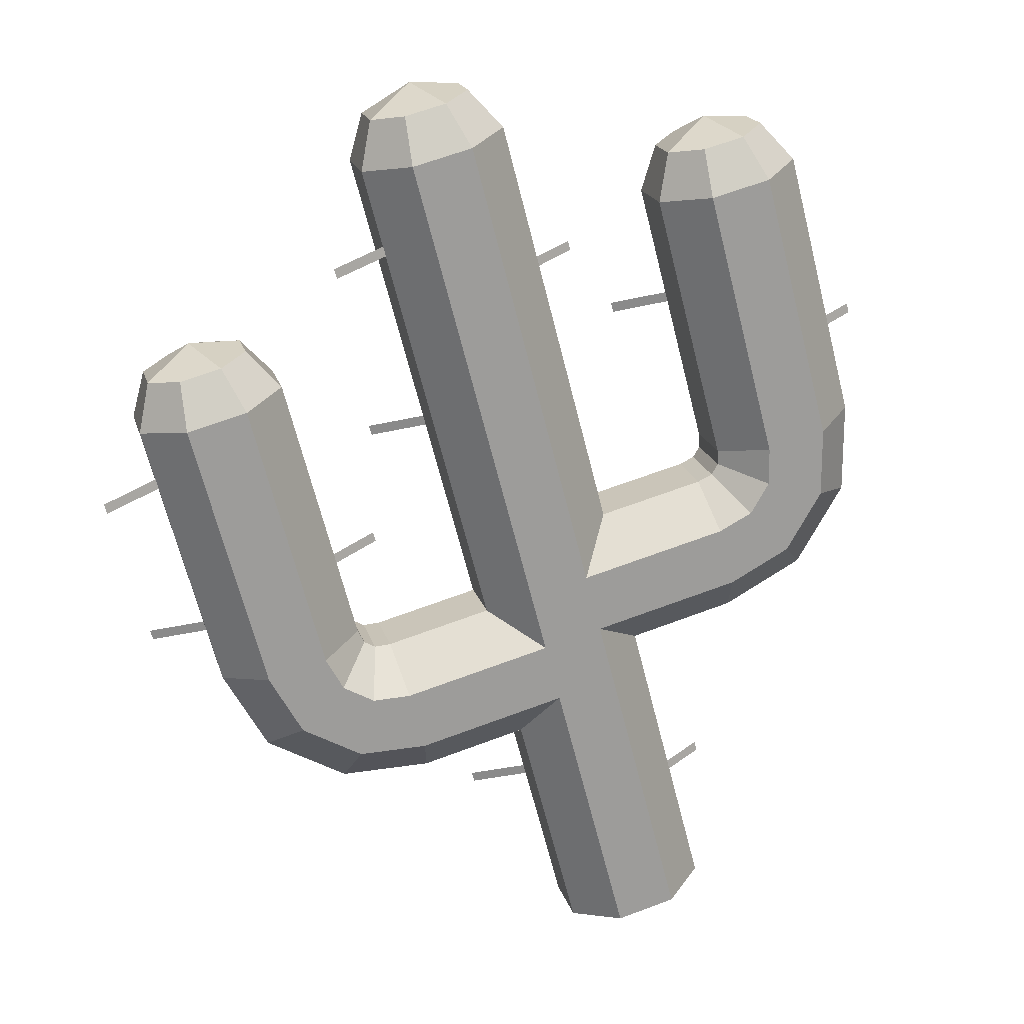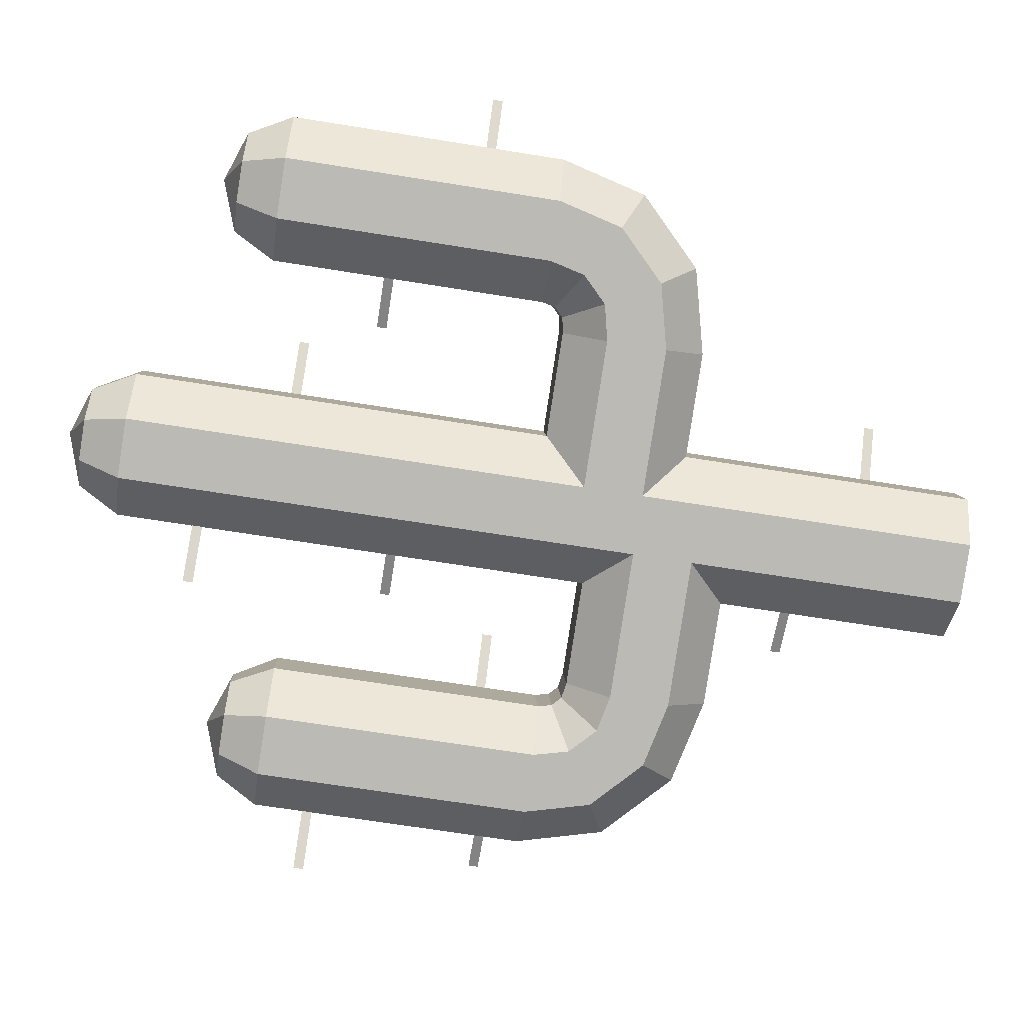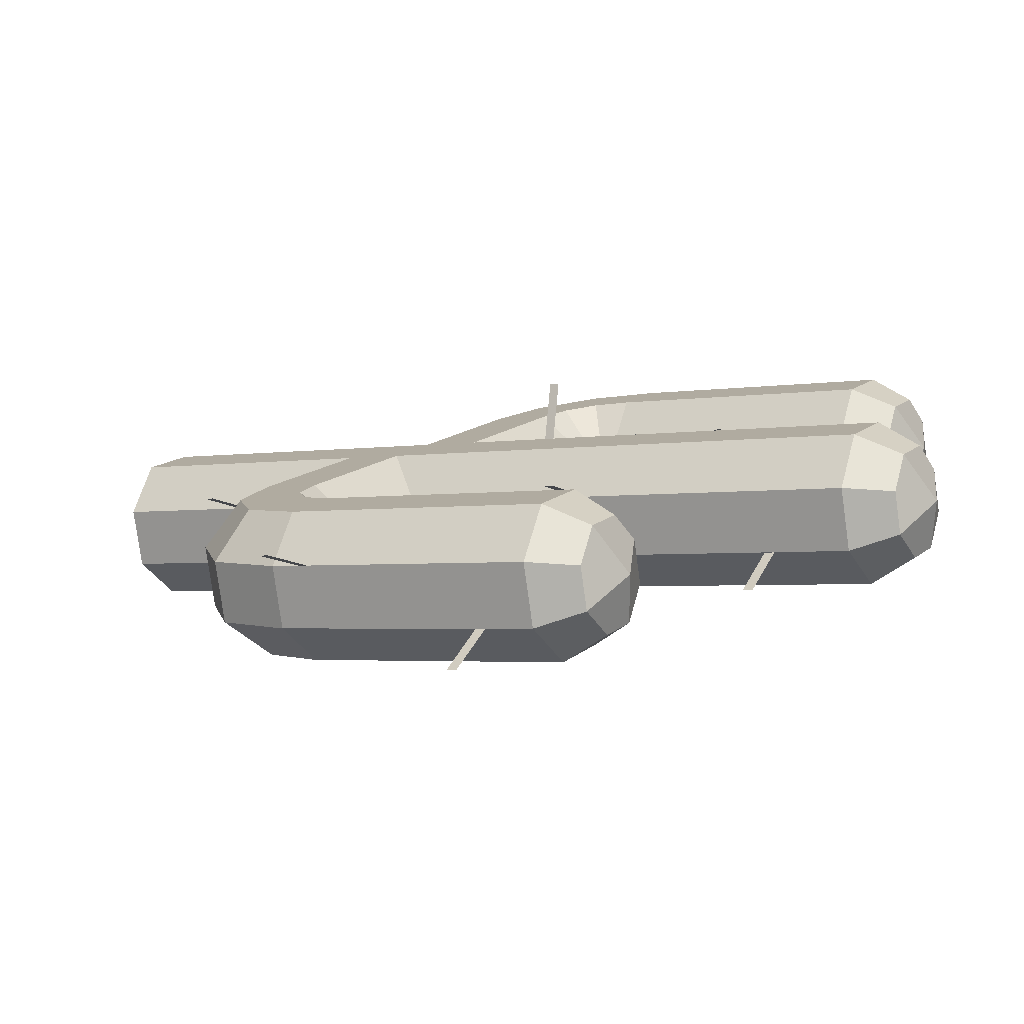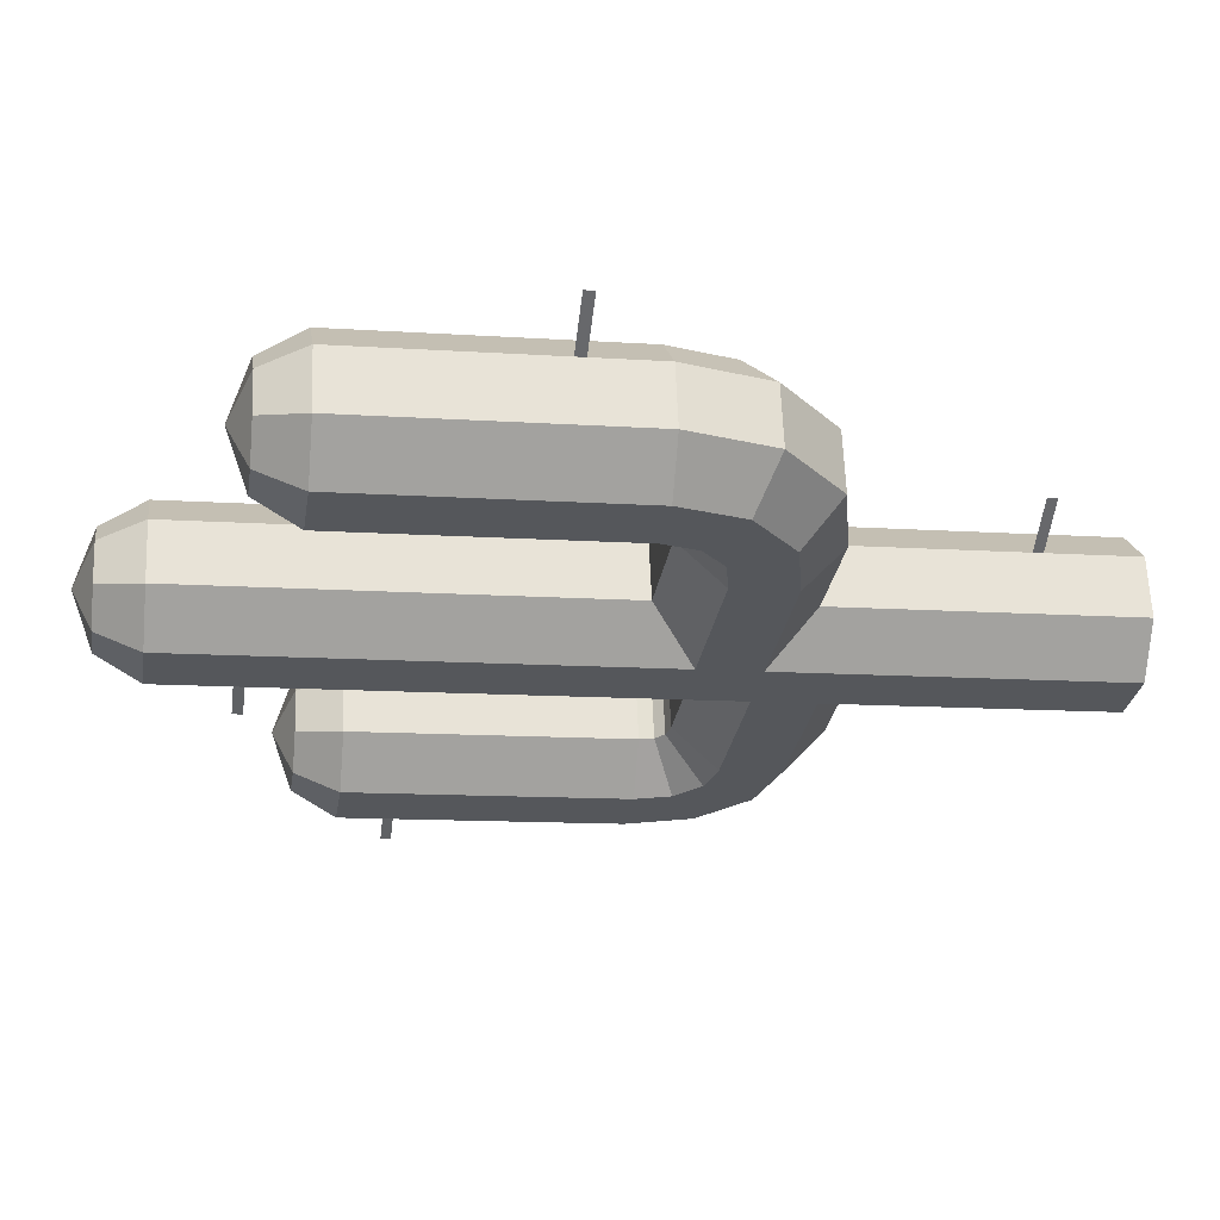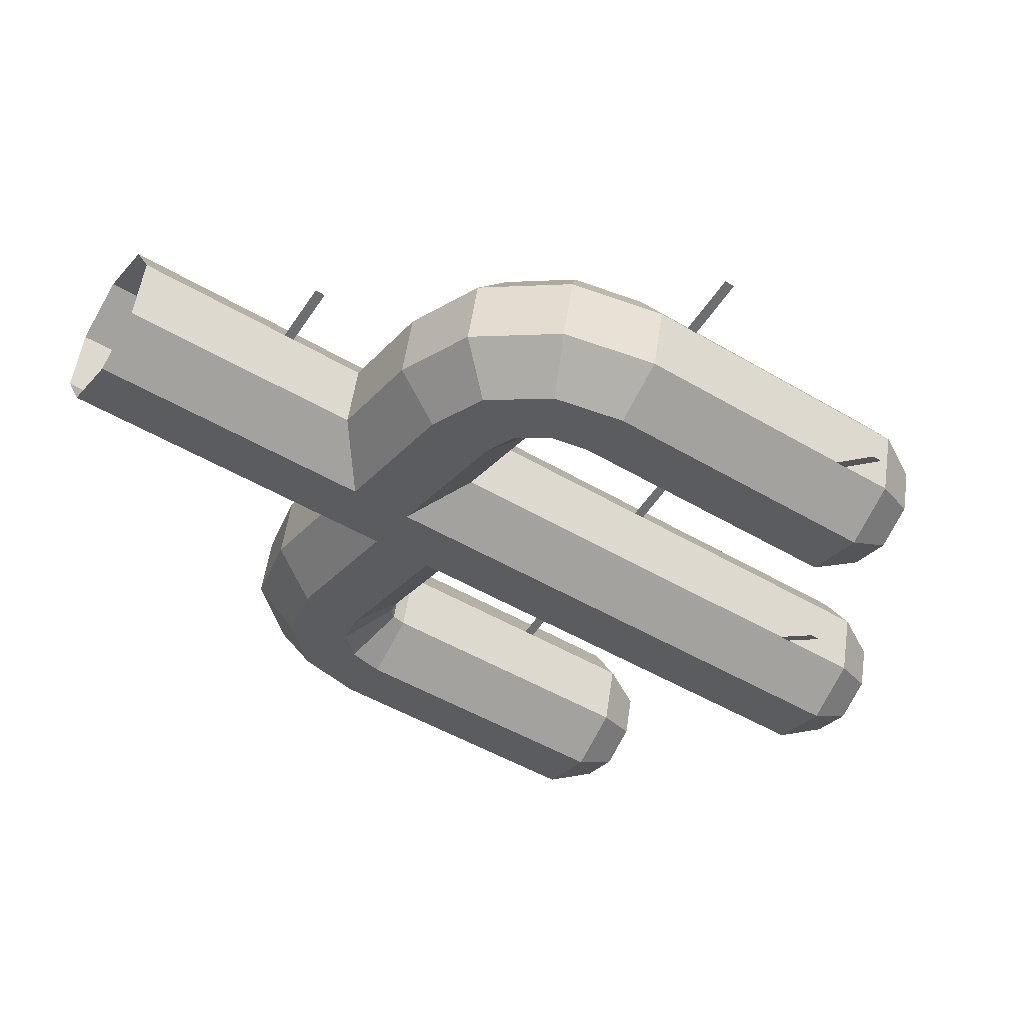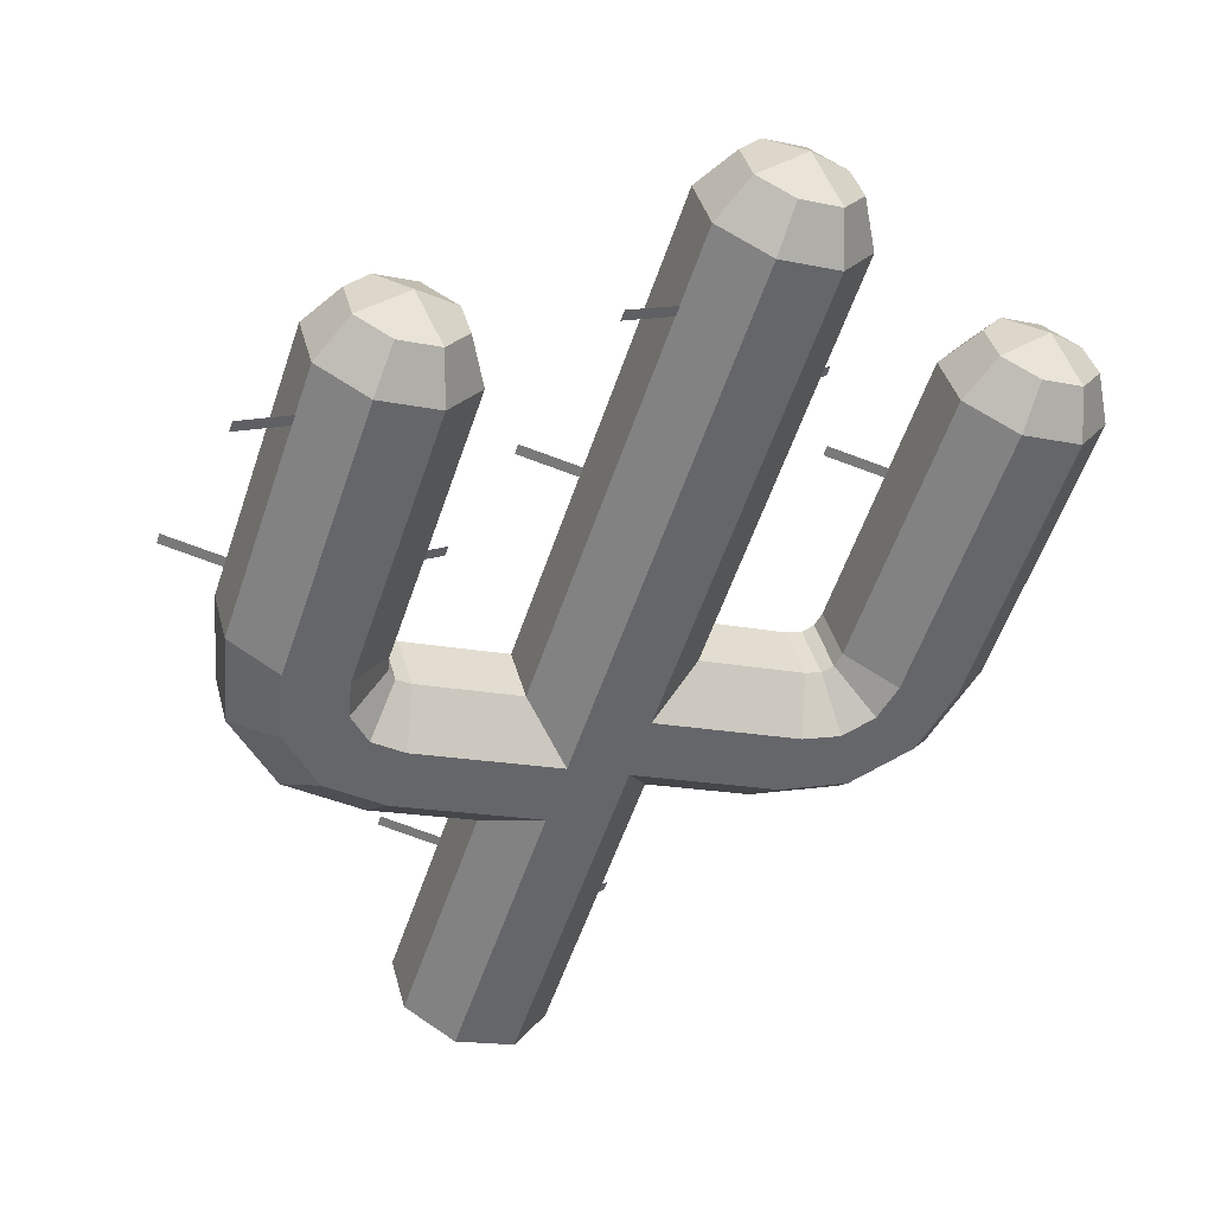
<metadata>
{"format":"obj","ext":"obj","renderer":"f3d","projection":"perspective","resolution":1024,"background":"white","views":[{"elev":-66.6,"azim":-165.8,"up":"+Z"},{"elev":-68.5,"azim":-99.1,"up":"+Z"},{"elev":-2.8,"azim":122.0,"up":"+Z"},{"elev":-12.3,"azim":-99.0,"up":"+Z"},{"elev":-47.7,"azim":56.1,"up":"+Z"},{"elev":-56.4,"azim":161.4,"up":"+Z"}]}
</metadata>
<code>
v  198.9 0.6809 -136.7
v  43.83 0.6809 -226.2
v  43.83 2574 -226.2
v  198.9 2574 -136.7
v  -129.2 0.6809 -179.8
v  -129.2 2574 -179.8
v  -218.7 0.6809 -24.74
v  -218.7 2574 -24.74
v  -172.4 0.6809 148.3
v  -172.4 2574 148.3
v  -17.26 0.6809 237.8
v  -17.26 2574 237.8
v  155.7 0.6809 191.5
v  155.7 2574 191.5
v  245.3 0.6809 36.36
v  245.3 2574 36.36
v  34.27 2703 -153.5
v  140.8 2703 -92.03
v  -84.55 2703 -121.7
v  -146.1 2703 -15.17
v  -114.2 2703 103.7
v  -7.691 2703 165.2
v  111.1 2703 133.3
v  172.6 2703 26.79
v  13.29 2761 5.811
v  631.9 2036 -67.24
v  787.1 2036 22.31
v  796.6 2165 -50.36
v  690.1 2165 -111.9
v  960.1 2036 -24.04
v  915.4 2165 -82.19
v  1050 2036 -179.2
v  976.9 2165 -188.7
v  1003 2036 -352.2
v  945.1 2165 -307.5
v  848.1 2036 -441.7
v  838.6 2165 -369.1
v  675.1 2036 -395.4
v  719.8 2165 -337.2
v  585.6 2036 -240.2
v  658.2 2165 -230.7
v  817.6 2223 -209.7
v  761.8 1111 29.07
v  623 1174 -64.84
v  596.9 1147 -57.86
v  688.5 1036 48.72
v  911.8 1021 -11.13
v  771.6 879.1 26.44
v  985.1 958.2 -161.9
v  797.7 768 -111.6
v  938.8 958.2 -334.9
v  751.3 768 -284.7
v  799.9 1021 -428.8
v  659.7 879.1 -391.2
v  649.9 1111 -388.6
v  576.6 1036 -369
v  576.6 1174 -237.8
v  550.6 1147 -230.9
v  631.9 1216 -67.24
v  787.1 1216 22.31
v  960.1 1216 -24.04
v  1050 1216 -179.2
v  1003 1216 -352.2
v  848.1 1216 -441.7
v  675.1 1216 -395.4
v  585.6 1216 -240.2
v  551.6 1139 -45.73
v  584.4 1012 76.61
v  584.4 832.9 76.61
v  551.6 706.2 -45.73
v  505.3 706.2 -218.7
v  472.5 832.9 -341.1
v  472.5 1012 -341.1
v  505.3 1139 -218.7
v  123 1139 69.14
v  155.7 1012 191.5
v  155.7 832.9 191.5
v  123 706.2 69.14
v  76.61 706.2 -103.9
v  43.83 832.9 -226.2
v  43.83 1012 -226.2
v  76.61 1139 -103.9
v  -605.4 2215 78.86
v  -760.5 2215 -10.69
v  -770 2344 61.98
v  -663.5 2344 123.5
v  -933.5 2215 35.66
v  -888.9 2344 93.81
v  -1023 2215 190.8
v  -950.4 2344 200.3
v  -976.7 2215 363.8
v  -918.5 2344 319.2
v  -821.6 2215 453.3
v  -812 2344 380.7
v  -648.6 2215 407
v  -693.2 2344 348.8
v  -559 2215 251.9
v  -631.7 2344 242.3
v  -791 2402 221.3
v  -735.3 1290 -17.45
v  -596.4 1353 76.46
v  -570.4 1326 69.48
v  -661.9 1215 -37.1
v  -885.3 1200 22.75
v  -745.1 1058 -14.82
v  -958.6 1137 173.5
v  -771.1 947.1 123.3
v  -912.2 1137 346.5
v  -724.7 947.1 296.3
v  -773.4 1200 440.4
v  -633.2 1058 402.9
v  -623.3 1290 400.2
v  -550 1215 380.6
v  -550 1353 249.5
v  -524 1326 242.5
v  -605.4 1395 78.86
v  -760.5 1395 -10.69
v  -933.5 1395 35.66
v  -1023 1395 190.8
v  -976.7 1395 363.8
v  -821.6 1395 453.3
v  -648.6 1395 407
v  -559 1395 251.9
v  -525.1 1318 57.35
v  -557.8 1191 -64.99
v  -557.8 1012 -64.99
v  -525.1 885.3 57.35
v  -478.7 885.3 230.4
v  -445.9 1012 352.7
v  -445.9 1191 352.7
v  -478.7 1318 230.4
v  -96.39 1318 -57.51
v  -129.2 1191 -179.8
v  -129.2 1012 -179.8
v  -96.39 885.3 -57.51
v  -50.04 885.3 115.5
v  -17.26 1012 237.8
v  -17.26 1191 237.8
v  -50.04 1318 115.5
v  1048 1306 -179.1
v  1225 1306 -155.8
v  1225 1336 -155.8
v  1048 1336 -179.1
v  1001 1858 -351.2
v  1143 1858 -460
v  1143 1888 -460
v  1001 1888 -351.2
v  637.5 1405 -69.77
v  500.6 1405 45.13
v  500.6 1375 45.13
v  637.5 1375 -69.77
v  241.8 1718 36.32
v  419.1 1718 59.65
v  419.1 1748 59.65
v  241.8 1748 36.32
v  196.2 2315 -135.8
v  338 2315 -244.6
v  338 2345 -244.6
v  196.2 2345 -135.8
v  -168.5 2112 146.2
v  -305.4 2112 261.1
v  -305.4 2082 261.1
v  -168.5 2082 146.2
v  -564.2 1850 252.3
v  -387 1850 275.6
v  -387 1880 275.6
v  -564.2 1880 252.3
v  -974 1627 362
v  -1111 1627 476.9
v  -1111 1597 476.9
v  -974 1597 362
v  -168.5 304.9 146.2
v  -305.4 304.9 261.1
v  -305.4 274.9 261.1
v  -168.5 274.9 146.2
v  242.9 454.1 36.35
v  420.2 454.1 59.69
v  420.2 484.1 59.69
v  242.9 484.1 36.35
v  -17.44 1486 236.2
v  -48.48 1486 412.3
v  -48.48 1456 412.3
v  -17.44 1456 236.2
g Cactus
f 1 2 3 4
f 2 5 6 3
f 5 7 8 6
f 7 9 10 8
f 9 11 12 10
f 11 13 14 12
f 13 15 16 14
f 15 1 4 16
f 4 3 17 18
f 3 6 19 17
f 6 8 20 19
f 8 10 21 20
f 10 12 22 21
f 12 14 23 22
f 14 16 24 23
f 16 4 18 24
f 17 19 25 18
f 20 21 25 19
f 22 23 25 21
f 24 18 25 23
f 26 27 28 29
f 27 30 31 28
f 30 32 33 31
f 32 34 35 33
f 34 36 37 35
f 36 38 39 37
f 38 40 41 39
f 40 26 29 41
f 28 31 42 29
f 33 35 42 31
f 37 39 42 35
f 41 29 42 39
f 43 44 45 46
f 47 43 46 48
f 49 47 48 50
f 51 49 50 52
f 53 51 52 54
f 55 53 54 56
f 57 55 56 58
f 44 57 58 45
f 27 26 59 60
f 30 27 60 61
f 32 30 61 62
f 34 32 62 63
f 36 34 63 64
f 38 36 64 65
f 40 38 65 66
f 26 40 66 59
f 60 59 44 43
f 67 68 46 45
f 61 60 43 47
f 68 69 48 46
f 62 61 47 49
f 69 70 50 48
f 63 62 49 51
f 70 71 52 50
f 64 63 51 53
f 71 72 54 52
f 65 64 53 55
f 72 73 56 54
f 66 65 55 57
f 73 74 58 56
f 59 66 57 44
f 74 67 45 58
f 68 67 75 76
f 69 68 76 77
f 70 69 77 78
f 71 70 78 79
f 72 71 79 80
f 73 72 80 81
f 74 73 81 82
f 67 74 82 75
f 83 84 85 86
f 84 87 88 85
f 87 89 90 88
f 89 91 92 90
f 91 93 94 92
f 93 95 96 94
f 95 97 98 96
f 97 83 86 98
f 85 88 99 86
f 90 92 99 88
f 94 96 99 92
f 98 86 99 96
f 100 101 102 103
f 104 100 103 105
f 106 104 105 107
f 108 106 107 109
f 110 108 109 111
f 112 110 111 113
f 114 112 113 115
f 101 114 115 102
f 84 83 116 117
f 87 84 117 118
f 89 87 118 119
f 91 89 119 120
f 93 91 120 121
f 95 93 121 122
f 97 95 122 123
f 83 97 123 116
f 117 116 101 100
f 124 125 103 102
f 118 117 100 104
f 125 126 105 103
f 119 118 104 106
f 126 127 107 105
f 120 119 106 108
f 127 128 109 107
f 121 120 108 110
f 128 129 111 109
f 122 121 110 112
f 129 130 113 111
f 123 122 112 114
f 130 131 115 113
f 116 123 114 101
f 131 124 102 115
f 125 124 132 133
f 126 125 133 134
f 127 126 134 135
f 128 127 135 136
f 129 128 136 137
f 130 129 137 138
f 131 130 138 139
f 124 131 139 132
f 140 141 142 143
f 144 145 146 147
f 148 149 150 151
f 152 153 154 155
f 156 157 158 159
f 160 161 162 163
f 164 165 166 167
f 168 169 170 171
f 172 173 174 175
f 176 177 178 179
f 180 181 182 183

</code>
